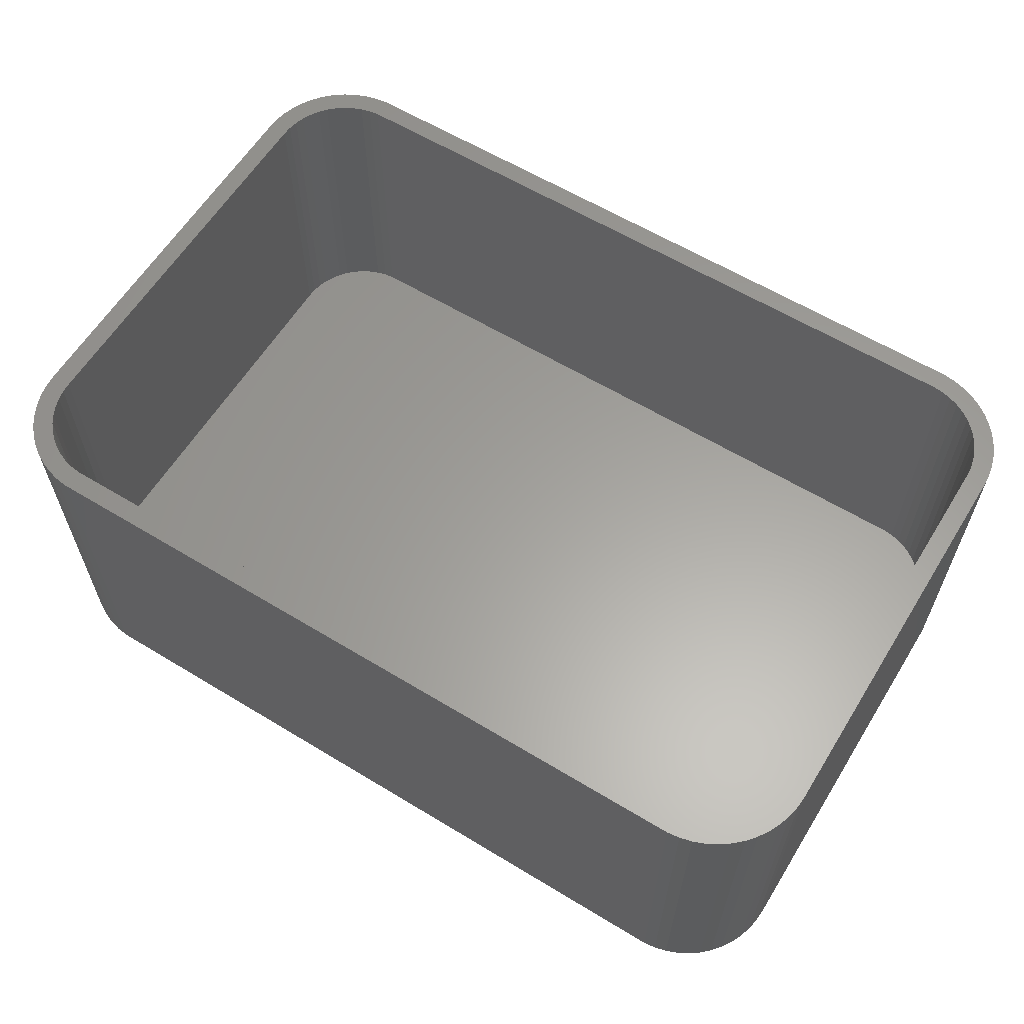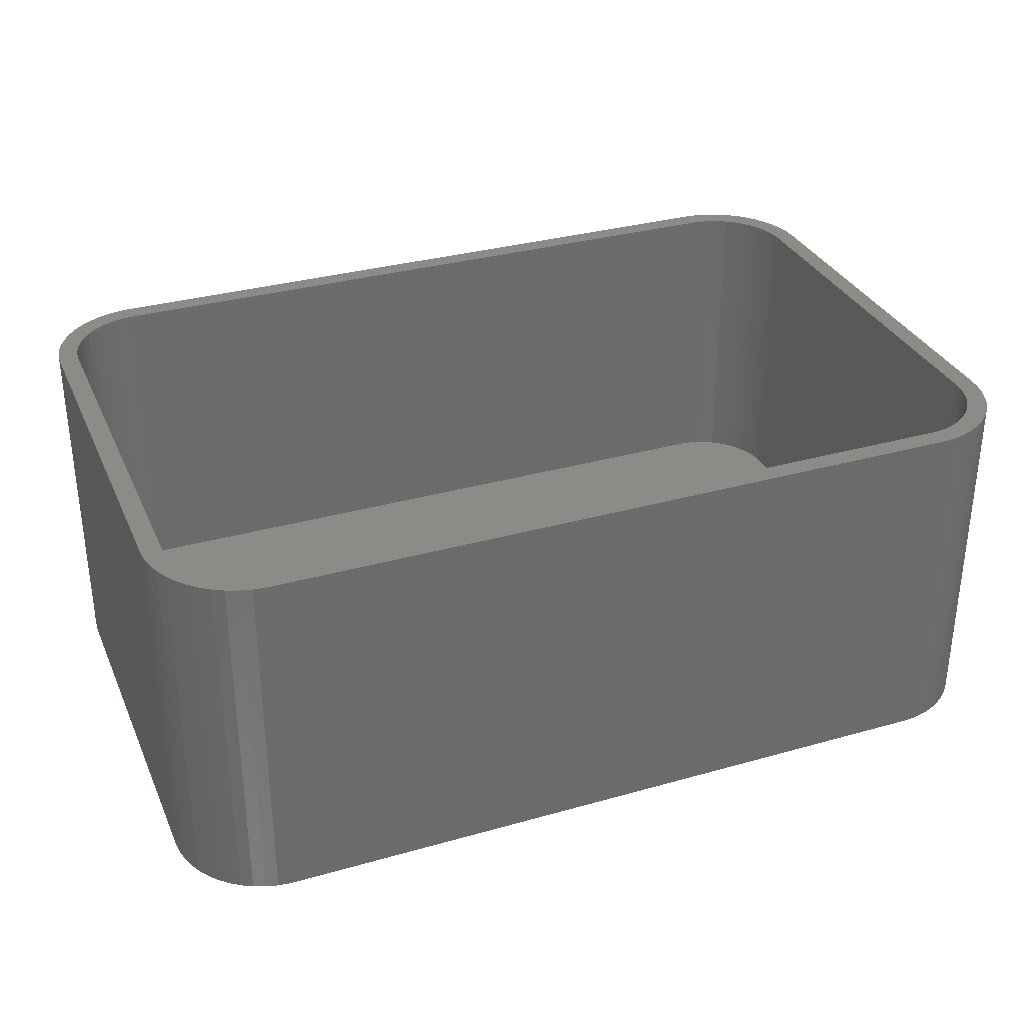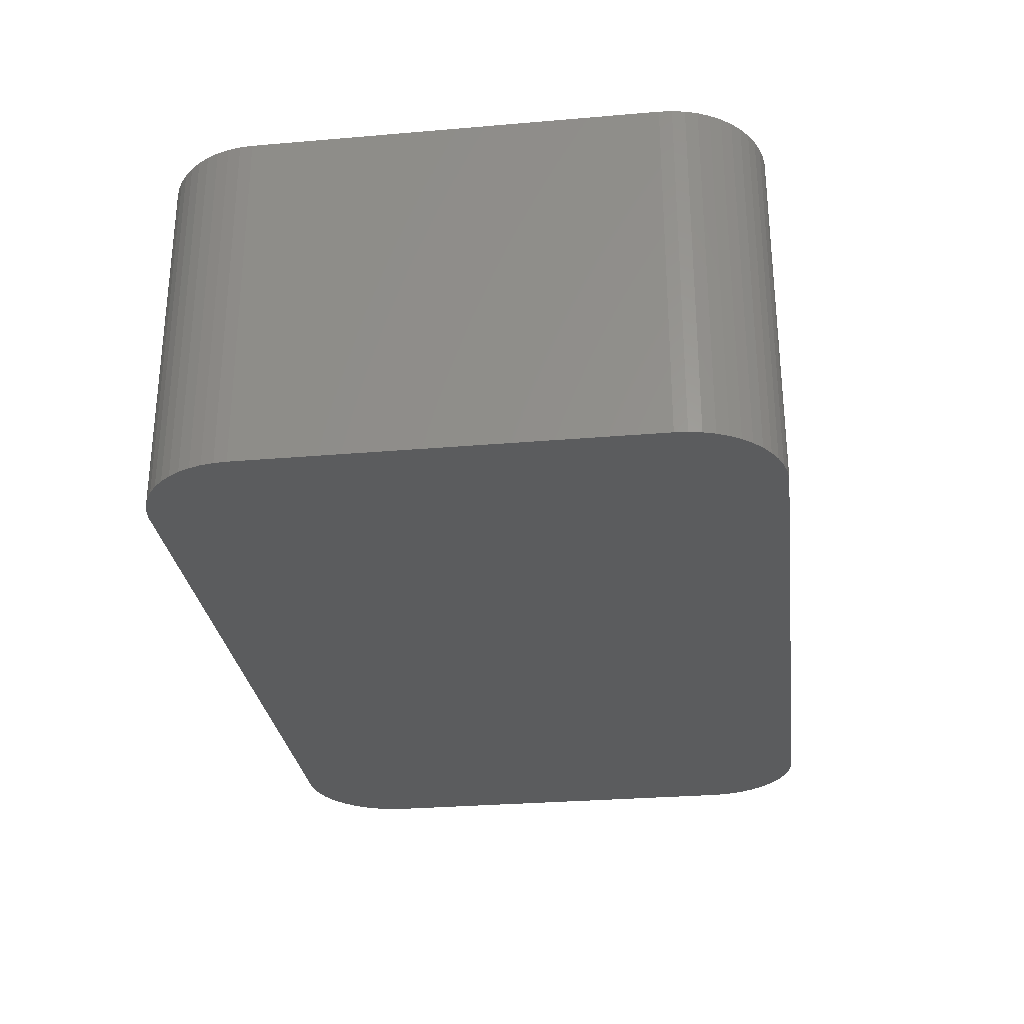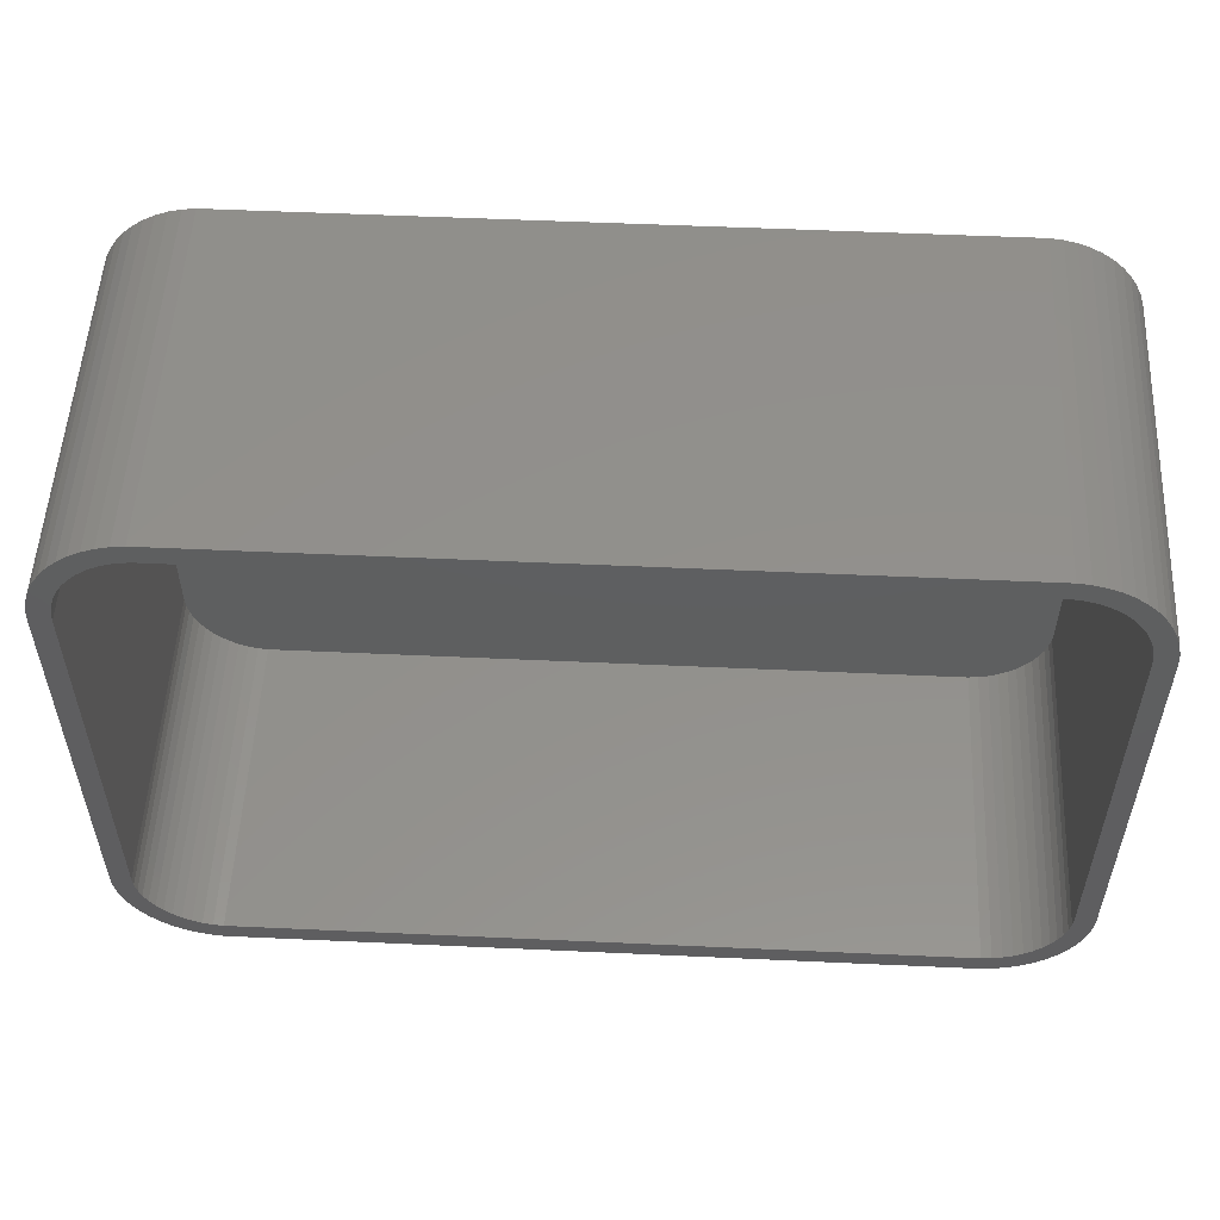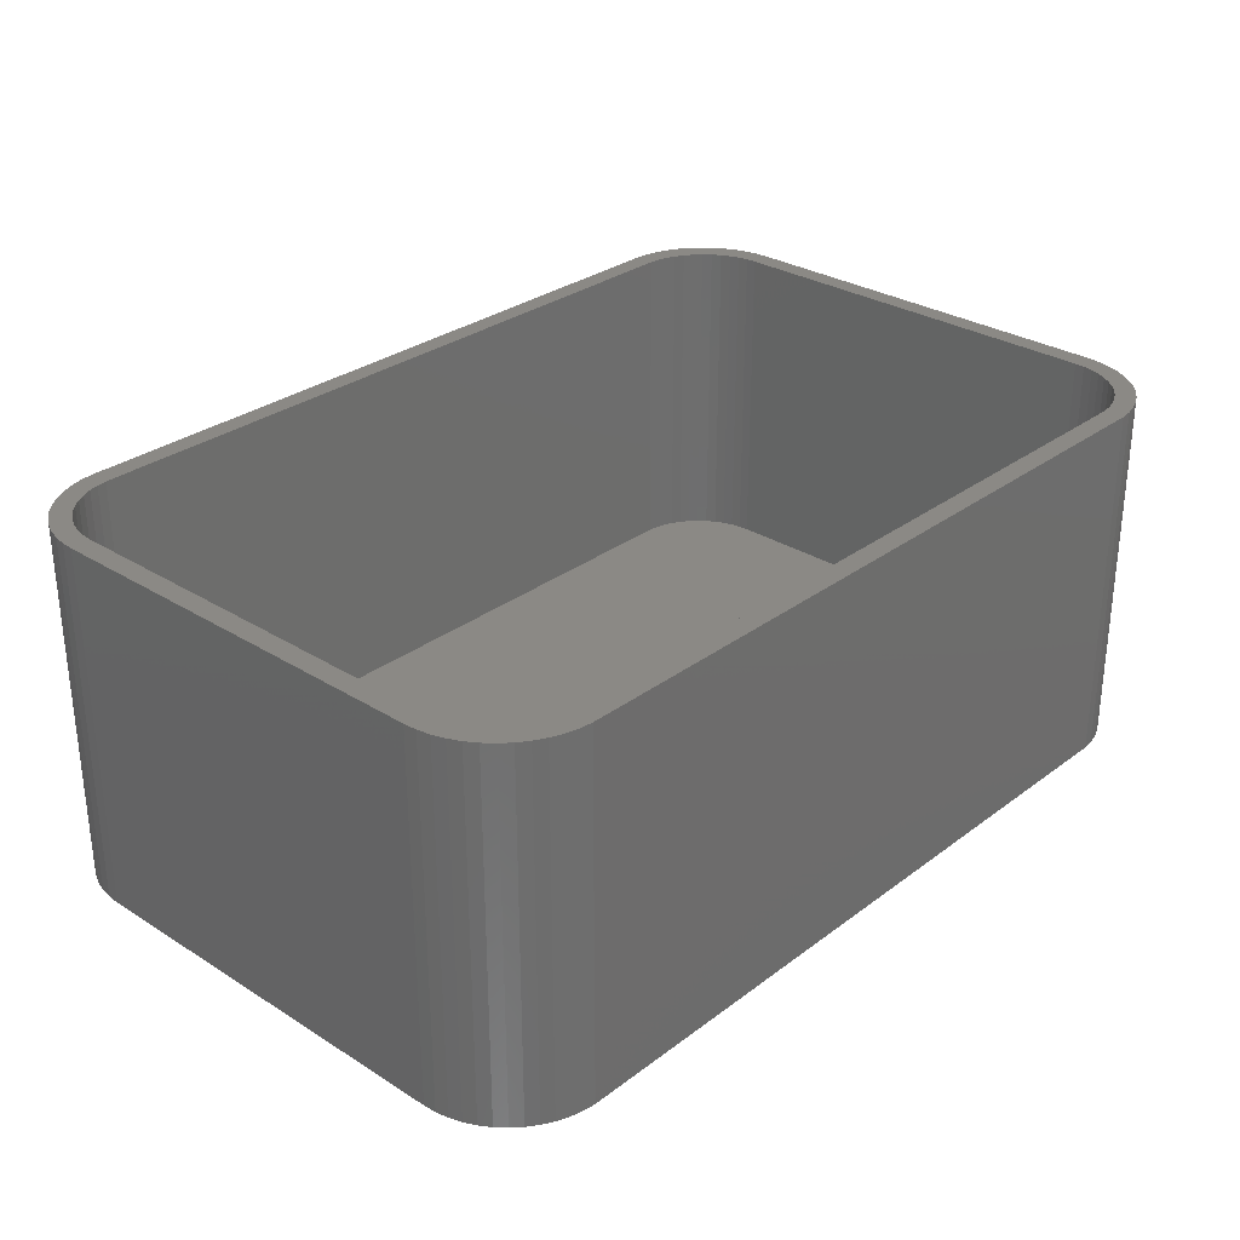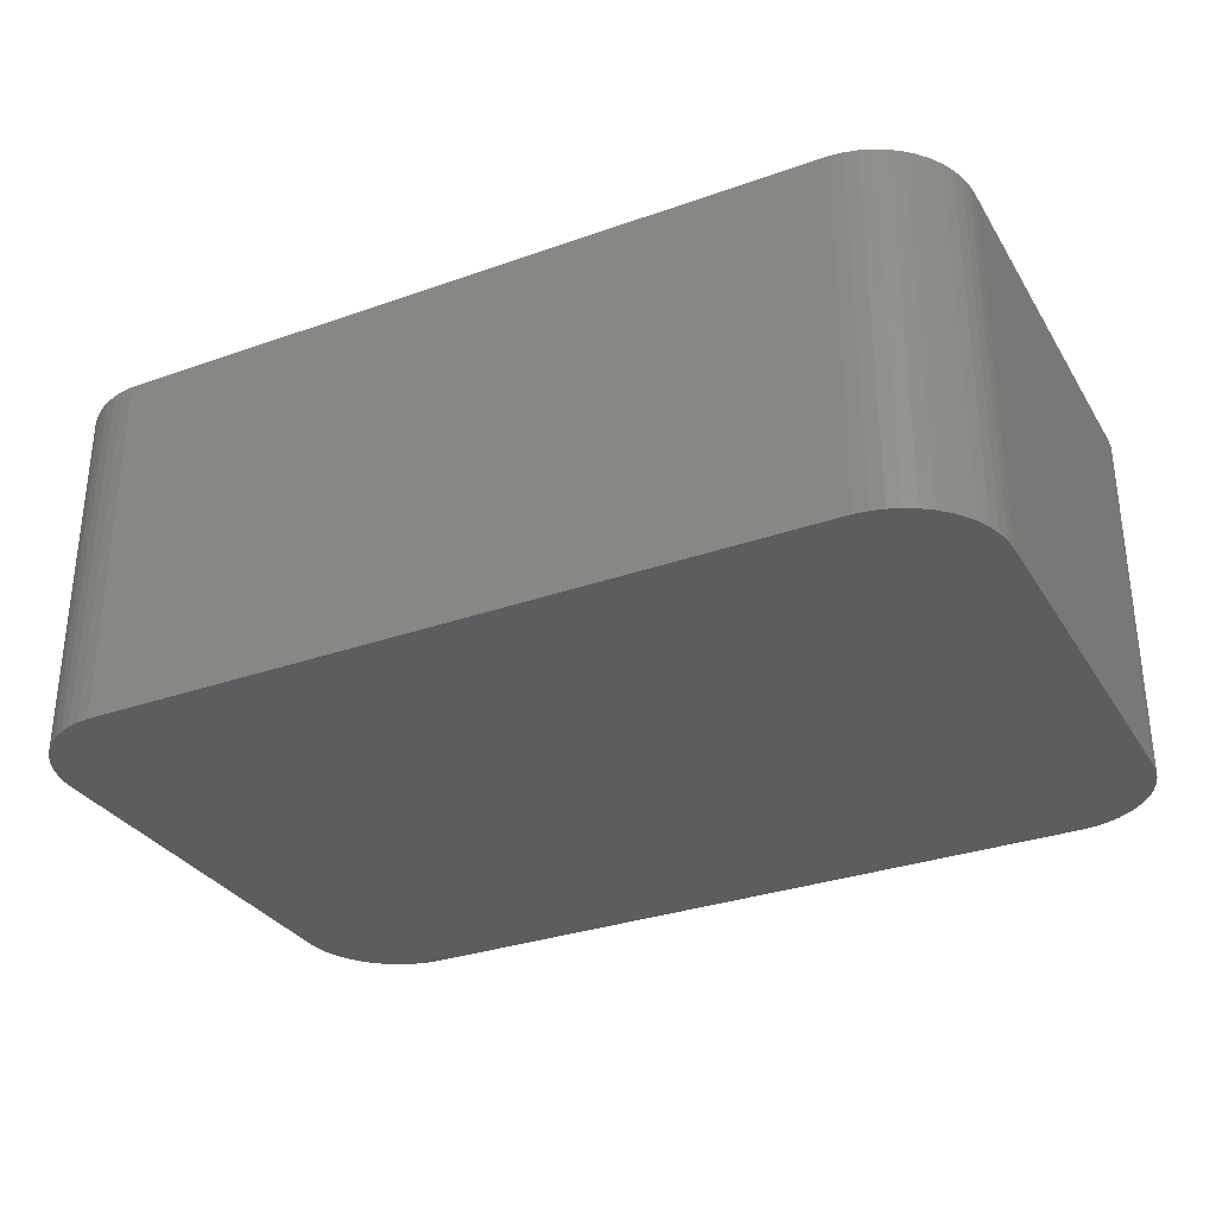
<metadata>
{"format":"stl","ext":"stl","renderer":"f3d","projection":"perspective","resolution":1024,"background":"white","views":[{"elev":61.2,"azim":-148.3,"up":"+Z"},{"elev":32.5,"azim":158.5,"up":"+Z"},{"elev":-28.8,"azim":97.3,"up":"+Z"},{"elev":53.5,"azim":2.8,"up":"+Y"},{"elev":29.7,"azim":132.5,"up":"+Z"},{"elev":-31.6,"azim":-153.4,"up":"+Z"}]}
</metadata>
<code>
# stl→obj: 208 verts, 412 faces
v -22.5 -10 0
v -22.5 10 18
v -22.5 10 0
v -22.5 -10 18
v -22.46 10.63 18
v -22.46 10.63 0
v -19.05 14.76 0
v -19.63 14.52 18
v -19.05 14.76 18
v -19.63 14.52 0
v 21.5 10 18
v 22.5 10 18
v 22.46 10.63 18
v 22.5 -10 18
v 21.47 10.5 18
v 22.34 11.24 18
v 21.5 -10 18
v 21.37 10.99 18
v 22.15 11.84 18
v 22.46 -10.63 18
v 21.22 11.47 18
v 21.88 12.41 18
v 21.47 -10.5 18
v 21.01 11.93 18
v 21.55 12.94 18
v 22.34 -11.24 18
v 21.37 -10.99 18
v 20.74 12.35 18
v 21.14 13.42 18
v 20.42 12.74 18
v 20.69 13.85 18
v 20.05 13.08 18
v 20.18 14.22 18
v 19.64 13.38 18
v 19.63 14.52 18
v 19.2 13.62 18
v 19.05 14.76 18
v 18.74 13.8 18
v 18.44 14.91 18
v 18.25 13.93 18
v 17.81 14.99 18
v 17.75 13.99 18
v -17.75 13.99 18
v -17.81 14.99 18
v -18.25 13.93 18
v -18.44 14.91 18
v -18.74 13.8 18
v -19.2 13.62 18
v -19.64 13.38 18
v -20.18 14.22 18
v -20.05 13.08 18
v -20.69 13.85 18
v -20.42 12.74 18
v -21.14 13.42 18
v -20.74 12.35 18
v -21.55 12.94 18
v -21.01 11.93 18
v -21.88 12.41 18
v -21.22 11.47 18
v -22.34 11.24 18
v -21.37 10.99 18
v -22.15 11.84 18
v 22.15 -11.84 18
v 21.22 -11.47 18
v 21.88 -12.41 18
v 21.01 -11.93 18
v 21.55 -12.94 18
v 20.74 -12.35 18
v 21.14 -13.42 18
v 20.42 -12.74 18
v 20.69 -13.85 18
v 20.05 -13.08 18
v 20.18 -14.22 18
v 19.64 -13.38 18
v 19.63 -14.52 18
v 19.2 -13.62 18
v 19.05 -14.76 18
v 18.74 -13.8 18
v 18.44 -14.91 18
v 18.25 -13.93 18
v 17.81 -14.99 18
v 17.75 -13.99 18
v -17.75 -13.99 18
v -17.81 -14.99 18
v -18.25 -13.93 18
v -18.44 -14.91 18
v -18.74 -13.8 18
v -19.05 -14.76 18
v -19.2 -13.62 18
v -19.63 -14.52 18
v -19.64 -13.38 18
v -20.18 -14.22 18
v -20.05 -13.08 18
v -20.69 -13.85 18
v -20.42 -12.74 18
v -21.14 -13.42 18
v -20.74 -12.35 18
v -21.55 -12.94 18
v -21.01 -11.93 18
v -21.88 -12.41 18
v -21.22 -11.47 18
v -22.15 -11.84 18
v -21.37 -10.99 18
v -22.34 -11.24 18
v -21.47 -10.5 18
v -22.46 -10.63 18
v -21.5 -10 18
v -21.5 10 18
v -21.47 10.5 18
v -17.81 -14.99 0
v 17.81 -14.99 0
v 22.46 -10.63 0
v 22.34 -11.24 0
v 22.5 10 0
v 22.5 -10 0
v -22.15 11.84 0
v -21.88 12.41 0
v -21.55 12.94 0
v -21.14 13.42 0
v -22.34 11.24 0
v -18.44 14.91 0
v -21.88 -12.41 0
v -22.15 -11.84 0
v -19.05 -14.76 0
v -18.44 -14.91 0
v -20.69 13.85 0
v 21.14 13.42 0
v 21.55 12.94 0
v 22.15 11.84 0
v 22.34 11.24 0
v 19.63 14.52 0
v 19.05 14.76 0
v -17.81 14.99 0
v 17.81 14.99 0
v -22.34 -11.24 0
v -21.14 -13.42 0
v -20.69 -13.85 0
v -19.63 -14.52 0
v 20.18 -14.22 0
v 20.69 -13.85 0
v 21.55 -12.94 0
v 21.14 -13.42 0
v 22.15 -11.84 0
v -20.18 14.22 0
v 20.69 13.85 0
v -22.46 -10.63 0
v 22.46 10.63 0
v 21.88 -12.41 0
v 21.88 12.41 0
v 19.63 -14.52 0
v 19.05 -14.76 0
v 20.18 14.22 0
v 18.44 -14.91 0
v 18.44 14.91 0
v -20.18 -14.22 0
v -21.55 -12.94 0
v -21.5 10 2
v -21.5 -10 2
v -21.47 -10.5 2
v -21.47 10.5 2
v -17.75 13.99 2
v 17.75 13.99 2
v 17.75 -13.99 2
v -17.75 -13.99 2
v 21.5 -10 2
v 21.5 10 2
v -21.01 11.93 2
v -21.22 11.47 2
v -20.42 12.74 2
v -20.74 12.35 2
v -21.37 10.99 2
v -19.2 13.62 2
v -18.74 13.8 2
v 21.47 10.5 2
v 19.2 13.62 2
v 19.64 13.38 2
v -21.22 -11.47 2
v -21.01 -11.93 2
v -18.25 -13.93 2
v -18.74 -13.8 2
v 20.42 -12.74 2
v 20.74 -12.35 2
v -19.64 13.38 2
v -20.05 13.08 2
v -18.25 13.93 2
v -19.64 -13.38 2
v -20.05 -13.08 2
v -19.2 -13.62 2
v 21.22 -11.47 2
v 21.37 -10.99 2
v 21.47 -10.5 2
v 21.01 -11.93 2
v 21.37 10.99 2
v 21.22 11.47 2
v 20.74 12.35 2
v 20.42 12.74 2
v 18.74 13.8 2
v 20.05 13.08 2
v 21.01 11.93 2
v 20.05 -13.08 2
v 19.64 -13.38 2
v 18.25 13.93 2
v 19.2 -13.62 2
v 18.74 -13.8 2
v 18.25 -13.93 2
v -20.42 -12.74 2
v -20.74 -12.35 2
v -21.37 -10.99 2
f 1 2 3
f 2 1 4
f 3 5 6
f 5 3 2
f 7 8 9
f 8 7 10
f 11 12 13
f 12 11 14
f 15 13 16
f 17 14 11
f 18 16 19
f 14 17 20
f 21 19 22
f 23 20 17
f 24 22 25
f 20 23 26
f 27 26 23
f 13 15 11
f 16 18 15
f 19 21 18
f 28 25 29
f 22 24 21
f 25 28 24
f 30 29 31
f 29 30 28
f 32 31 33
f 31 32 30
f 33 34 32
f 35 34 33
f 35 36 34
f 37 36 35
f 37 38 36
f 39 38 37
f 39 40 38
f 41 40 39
f 41 42 40
f 41 43 42
f 44 43 41
f 44 45 43
f 46 45 44
f 46 47 45
f 9 47 46
f 9 48 47
f 8 48 9
f 8 49 48
f 50 49 8
f 49 50 51
f 52 51 50
f 51 52 53
f 54 53 52
f 53 54 55
f 56 55 54
f 55 56 57
f 58 57 56
f 57 58 59
f 60 61 62
f 59 62 61
f 62 59 58
f 26 27 63
f 64 63 27
f 63 64 65
f 66 65 64
f 65 66 67
f 68 67 66
f 67 68 69
f 70 69 68
f 69 70 71
f 72 71 70
f 71 72 73
f 74 73 72
f 74 75 73
f 76 75 74
f 76 77 75
f 78 77 76
f 78 79 77
f 80 79 78
f 80 81 79
f 82 81 80
f 83 81 82
f 83 84 81
f 85 84 83
f 85 86 84
f 87 86 85
f 87 88 86
f 89 88 87
f 89 90 88
f 91 90 89
f 92 91 93
f 91 92 90
f 94 93 95
f 93 94 92
f 96 95 97
f 98 97 99
f 95 96 94
f 100 99 101
f 102 101 103
f 104 103 105
f 97 98 96
f 106 105 107
f 108 2 107
f 61 60 109
f 4 107 2
f 5 109 60
f 106 107 4
f 109 5 108
f 99 100 98
f 108 5 2
f 101 102 100
f 103 104 102
f 105 106 104
f 110 81 84
f 81 110 111
f 26 112 20
f 112 26 113
f 14 114 12
f 114 14 115
f 116 58 117
f 58 116 62
f 118 54 119
f 54 118 56
f 120 62 116
f 62 120 60
f 121 9 46
f 9 121 7
f 122 102 123
f 102 122 100
f 124 86 88
f 86 124 125
f 6 60 120
f 60 6 5
f 126 54 52
f 54 126 119
f 117 56 118
f 56 117 58
f 25 127 29
f 127 25 128
f 16 129 19
f 129 16 130
f 131 37 35
f 37 131 132
f 133 46 44
f 46 133 121
f 134 44 41
f 44 134 133
f 123 104 135
f 104 123 102
f 136 94 96
f 94 136 137
f 138 88 90
f 88 138 124
f 139 71 73
f 71 139 140
f 69 141 67
f 141 69 142
f 63 113 26
f 113 63 143
f 10 50 8
f 50 10 144
f 144 52 50
f 52 144 126
f 127 31 29
f 31 127 145
f 146 4 1
f 4 146 106
f 111 115 112
f 115 111 114
f 111 112 113
f 134 114 111
f 111 113 143
f 114 134 147
f 111 143 148
f 147 134 130
f 111 148 141
f 130 134 129
f 111 141 142
f 129 134 149
f 111 142 140
f 149 134 128
f 111 140 139
f 128 134 127
f 111 139 150
f 127 134 145
f 111 150 151
f 145 134 152
f 111 151 153
f 152 134 131
f 131 134 132
f 132 134 154
f 110 134 111
f 110 133 134
f 1 110 125
f 110 1 133
f 1 125 124
f 3 133 1
f 1 124 138
f 133 3 121
f 1 138 155
f 121 3 7
f 1 155 137
f 7 3 10
f 1 137 136
f 10 3 144
f 1 136 156
f 144 3 126
f 1 156 122
f 126 3 119
f 1 122 123
f 119 3 118
f 1 123 135
f 118 3 117
f 1 135 146
f 117 3 116
f 116 3 120
f 120 3 6
f 135 106 146
f 106 135 104
f 136 98 156
f 98 136 96
f 125 84 86
f 84 125 110
f 137 92 94
f 92 137 155
f 155 90 92
f 90 155 138
f 150 73 75
f 73 150 139
f 111 79 81
f 79 111 153
f 20 115 14
f 115 20 112
f 67 148 65
f 148 67 141
f 65 143 63
f 143 65 148
f 12 147 13
f 147 12 114
f 19 149 22
f 149 19 129
f 22 128 25
f 128 22 149
f 13 130 16
f 130 13 147
f 145 33 31
f 33 145 152
f 152 35 33
f 35 152 131
f 154 41 39
f 41 154 134
f 156 100 122
f 100 156 98
f 140 69 71
f 69 140 142
f 153 77 79
f 77 153 151
f 132 39 37
f 39 132 154
f 151 75 77
f 75 151 150
f 107 157 108
f 157 107 158
f 105 158 107
f 158 105 159
f 108 160 109
f 160 108 157
f 161 42 43
f 42 161 162
f 163 83 82
f 83 163 164
f 165 11 166
f 11 165 17
f 59 167 57
f 167 59 168
f 55 169 53
f 169 55 170
f 61 168 59
f 168 61 171
f 172 47 48
f 47 172 173
f 166 15 174
f 15 166 11
f 175 34 36
f 34 175 176
f 99 177 101
f 177 99 178
f 179 87 85
f 87 179 180
f 181 68 182
f 68 181 70
f 109 171 61
f 171 109 160
f 183 48 49
f 48 183 172
f 169 51 53
f 51 169 184
f 57 170 55
f 170 57 167
f 173 45 47
f 45 173 185
f 185 43 45
f 43 185 161
f 186 93 91
f 93 186 187
f 180 89 87
f 89 180 188
f 188 91 89
f 91 188 186
f 189 27 190
f 27 189 64
f 190 23 191
f 23 190 27
f 182 66 192
f 66 182 68
f 184 49 51
f 49 184 183
f 193 21 194
f 21 193 18
f 195 30 196
f 30 195 28
f 197 36 38
f 36 197 175
f 176 32 34
f 32 176 198
f 162 166 174
f 166 162 165
f 162 174 193
f 163 165 162
f 162 193 194
f 165 163 191
f 162 194 199
f 191 163 190
f 162 199 195
f 190 163 189
f 162 195 196
f 189 163 192
f 162 196 198
f 192 163 182
f 162 198 176
f 182 163 181
f 162 176 175
f 181 163 200
f 162 175 197
f 200 163 201
f 162 197 202
f 201 163 203
f 203 163 204
f 204 163 205
f 161 163 162
f 161 164 163
f 157 161 185
f 161 157 164
f 157 185 173
f 158 164 157
f 157 173 172
f 164 158 179
f 157 172 183
f 179 158 180
f 157 183 184
f 180 158 188
f 157 184 169
f 188 158 186
f 157 169 170
f 186 158 187
f 157 170 167
f 187 158 206
f 157 167 168
f 206 158 207
f 157 168 171
f 207 158 178
f 157 171 160
f 178 158 177
f 177 158 208
f 208 158 159
f 101 208 103
f 208 101 177
f 95 207 97
f 207 95 206
f 164 85 83
f 85 164 179
f 187 95 93
f 95 187 206
f 191 17 165
f 17 191 23
f 174 18 193
f 18 174 15
f 194 24 199
f 24 194 21
f 199 28 195
f 28 199 24
f 198 30 32
f 30 198 196
f 202 38 40
f 38 202 197
f 162 40 42
f 40 162 202
f 103 159 105
f 159 103 208
f 97 178 99
f 178 97 207
f 204 80 78
f 80 204 205
f 200 74 72
f 74 200 201
f 181 72 70
f 72 181 200
f 205 82 80
f 82 205 163
f 192 64 189
f 64 192 66
f 201 76 74
f 76 201 203
f 203 78 76
f 78 203 204

</code>
